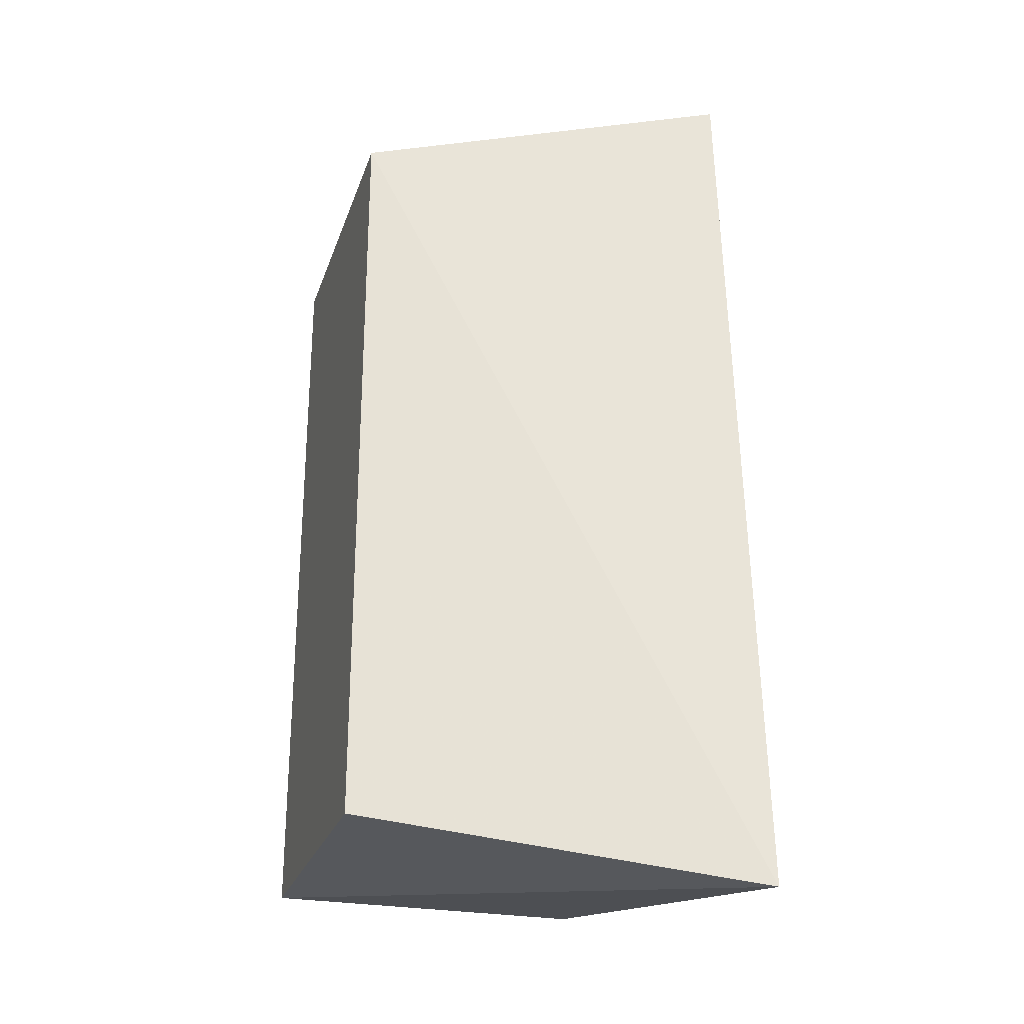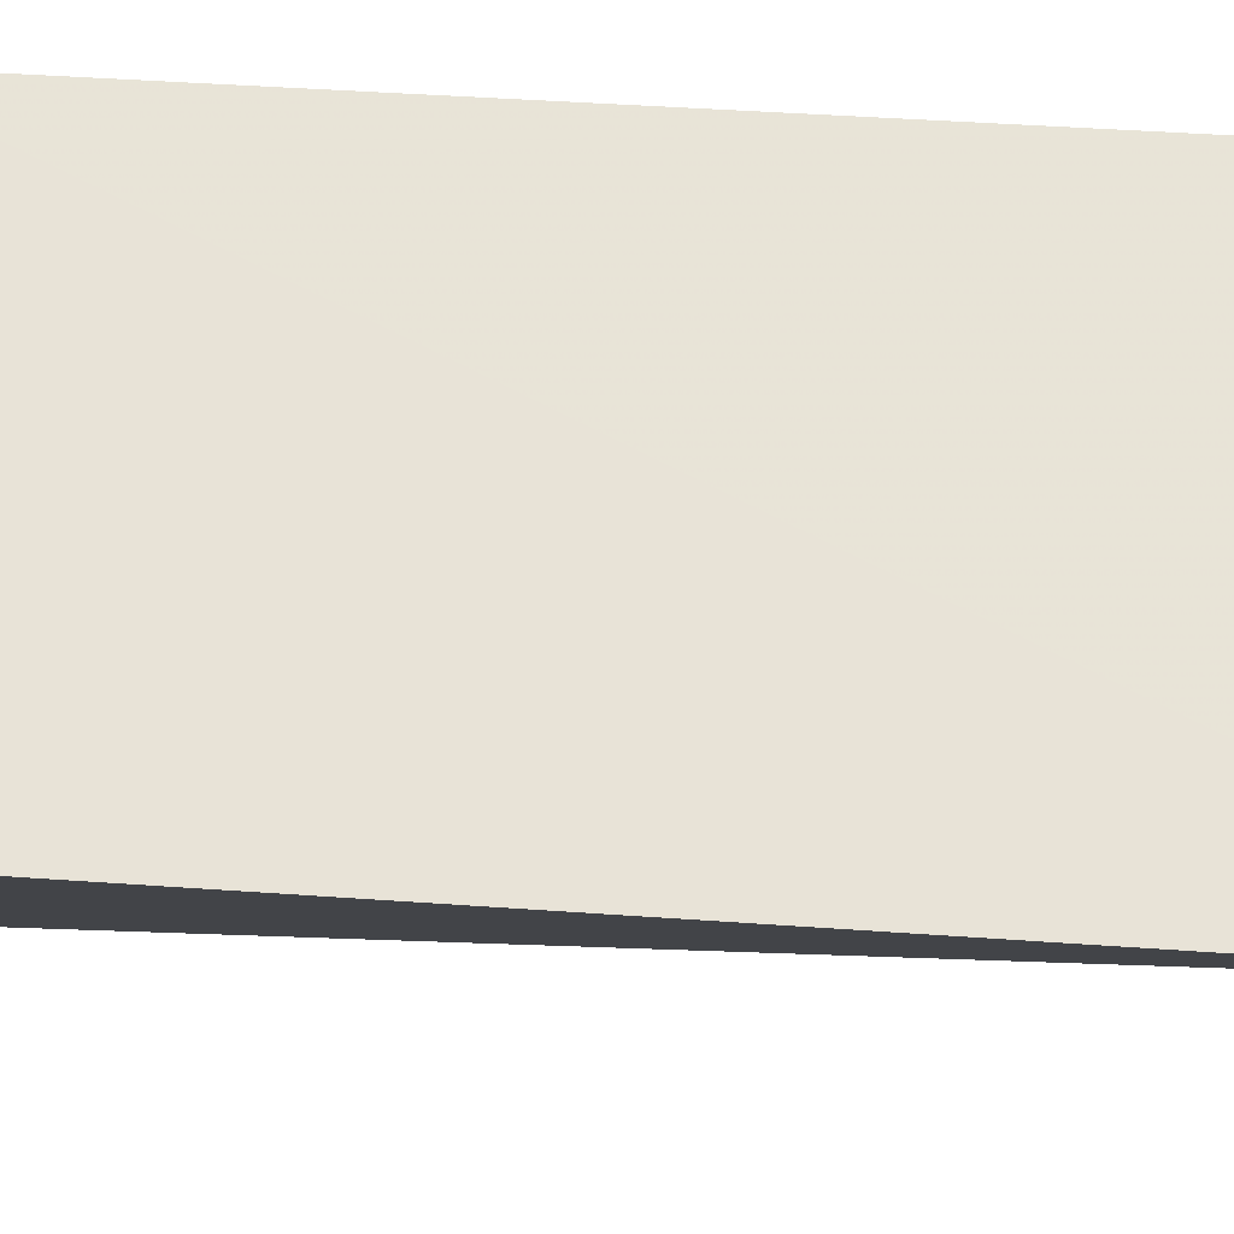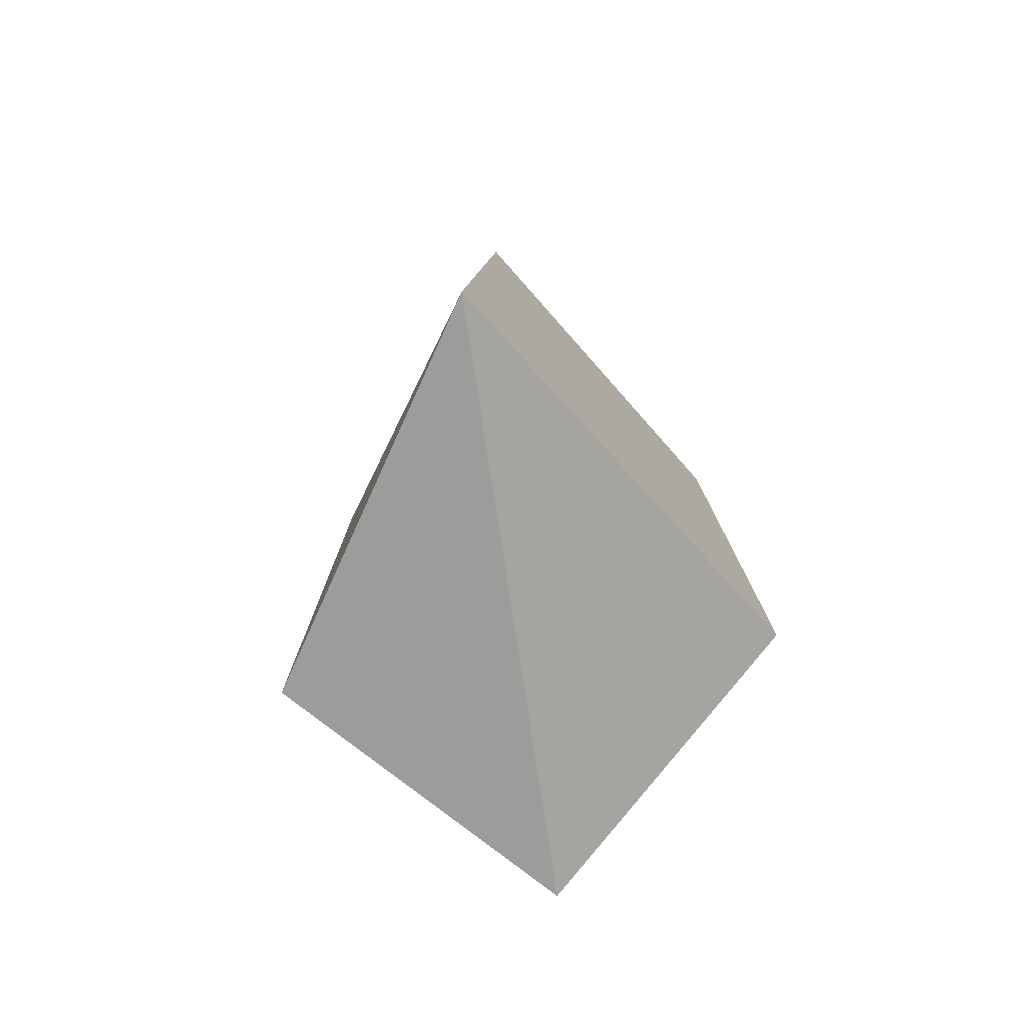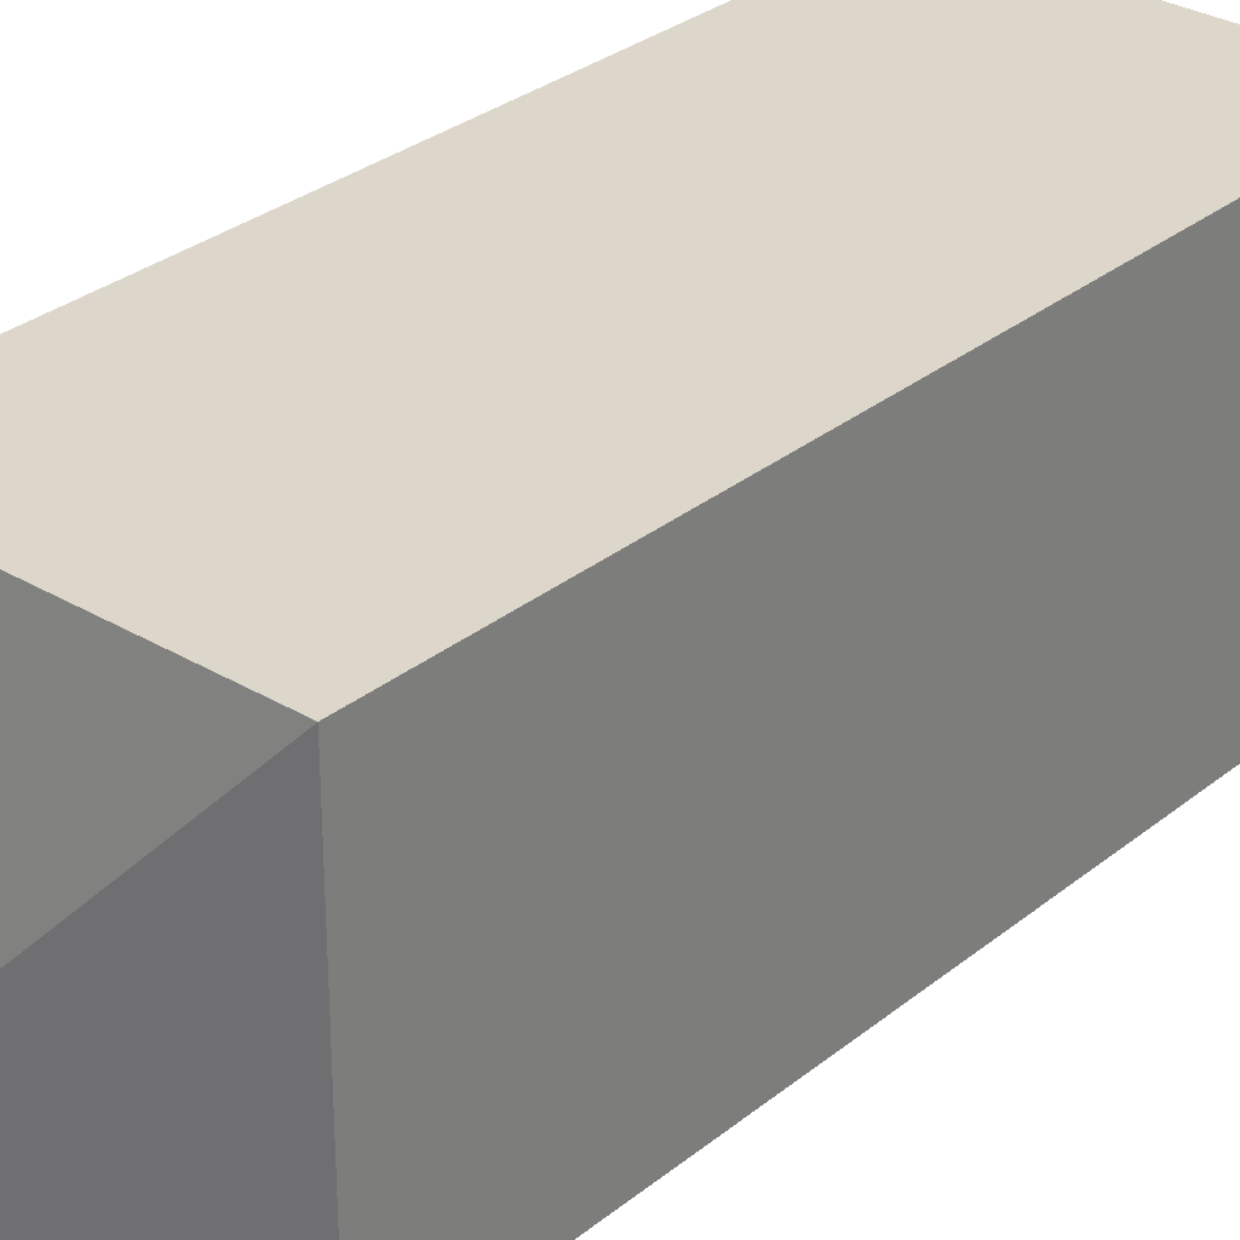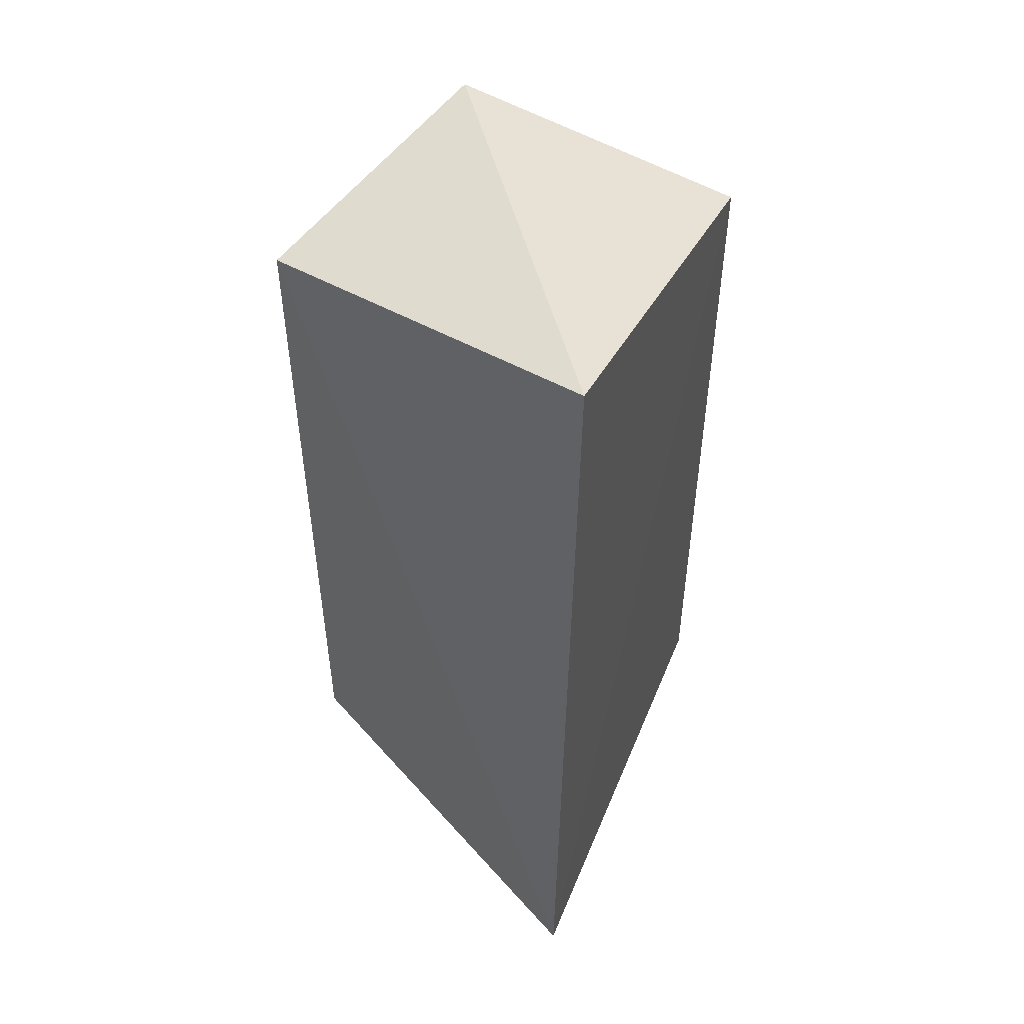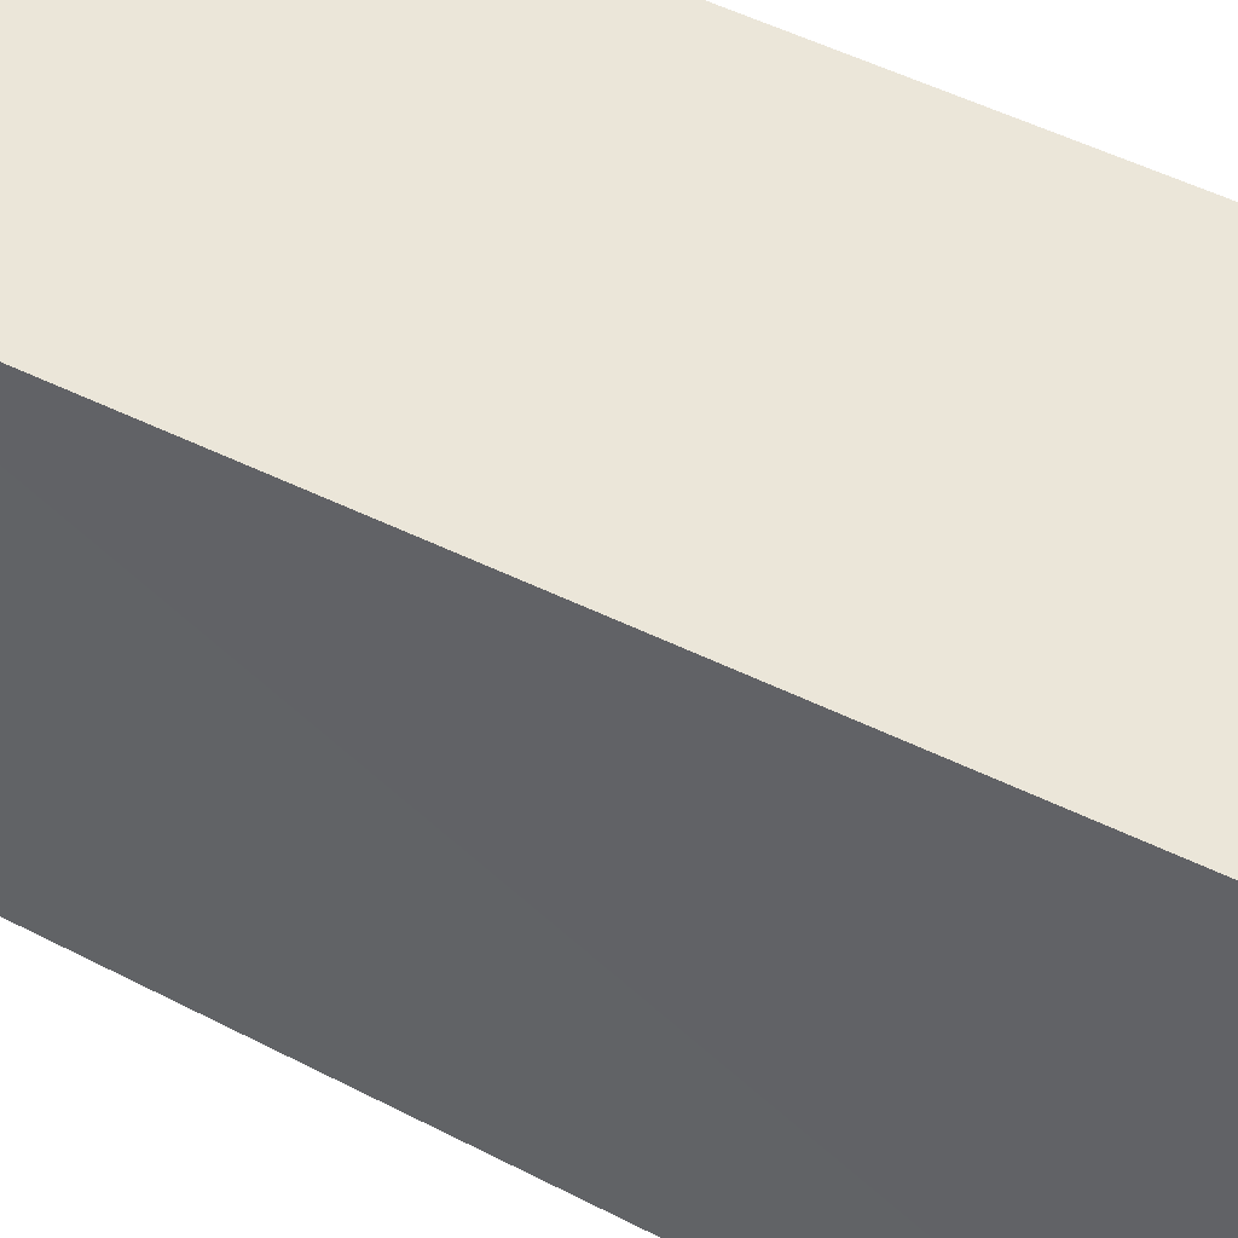
<metadata>
{"format":"obj","ext":"obj","renderer":"f3d","projection":"perspective","resolution":1024,"background":"white","views":[{"elev":-26.2,"azim":163.2,"up":"+Y"},{"elev":-17.2,"azim":-97.1,"up":"+Z"},{"elev":-78.3,"azim":-128.1,"up":"+Y"},{"elev":30.4,"azim":40.9,"up":"+Z"},{"elev":50.9,"azim":-146.5,"up":"+Y"},{"elev":56.8,"azim":-63.4,"up":"+Z"}]}
</metadata>
<code>
v 0.01822 0.04805 -0.2348
v 0.01822 0.04805 -0.3561
v 0.01822 0.3359 -0.2348
v -0.1275 0.3716 -0.3795
v -0.1312 0.02385 -0.3925
v 0.01822 0.3359 -0.3561
v -0.103 0.04805 -0.2348
v -0.103 0.3359 -0.2348
f 1 2 3
f 5 2 1
f 6 3 2
f 6 4 3
f 6 5 4
f 6 2 5
f 7 1 3
f 7 5 1
f 8 7 3
f 8 3 4
f 8 4 5
f 8 5 7

</code>
